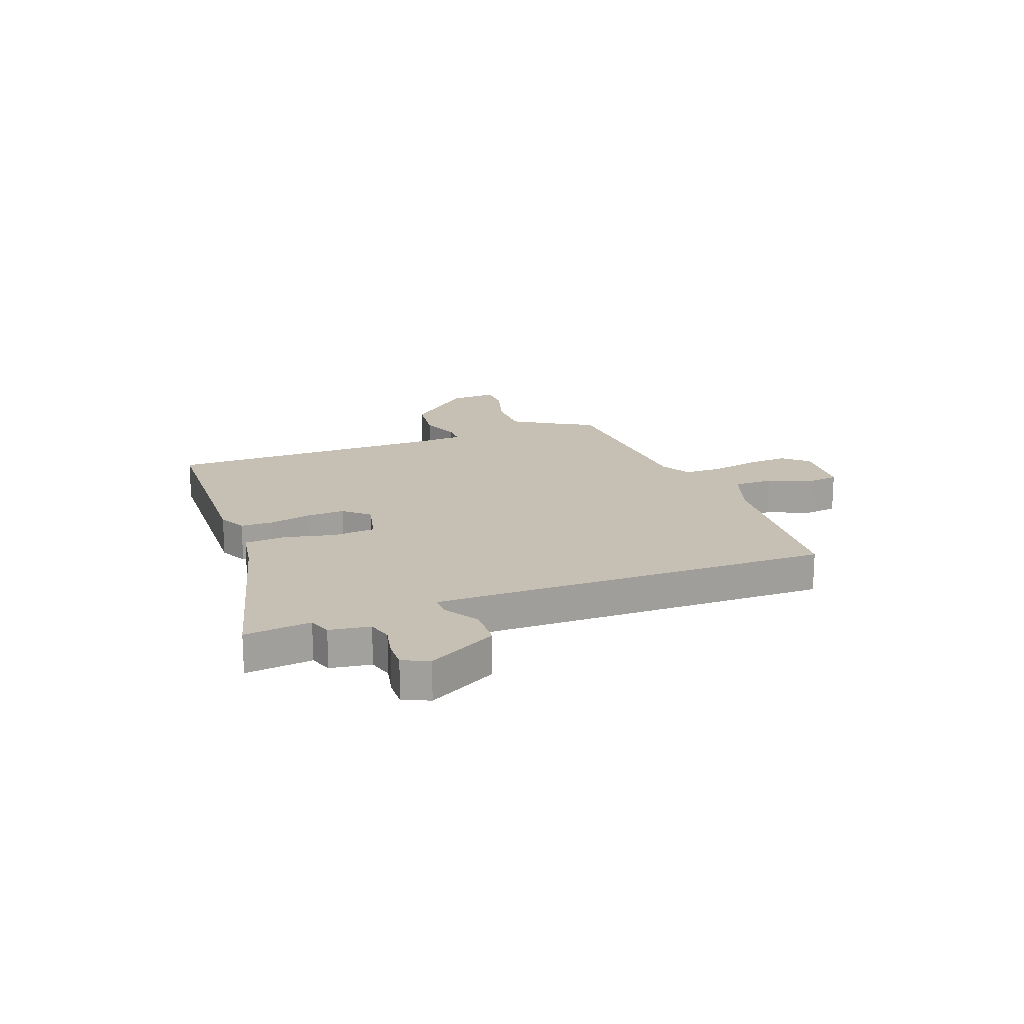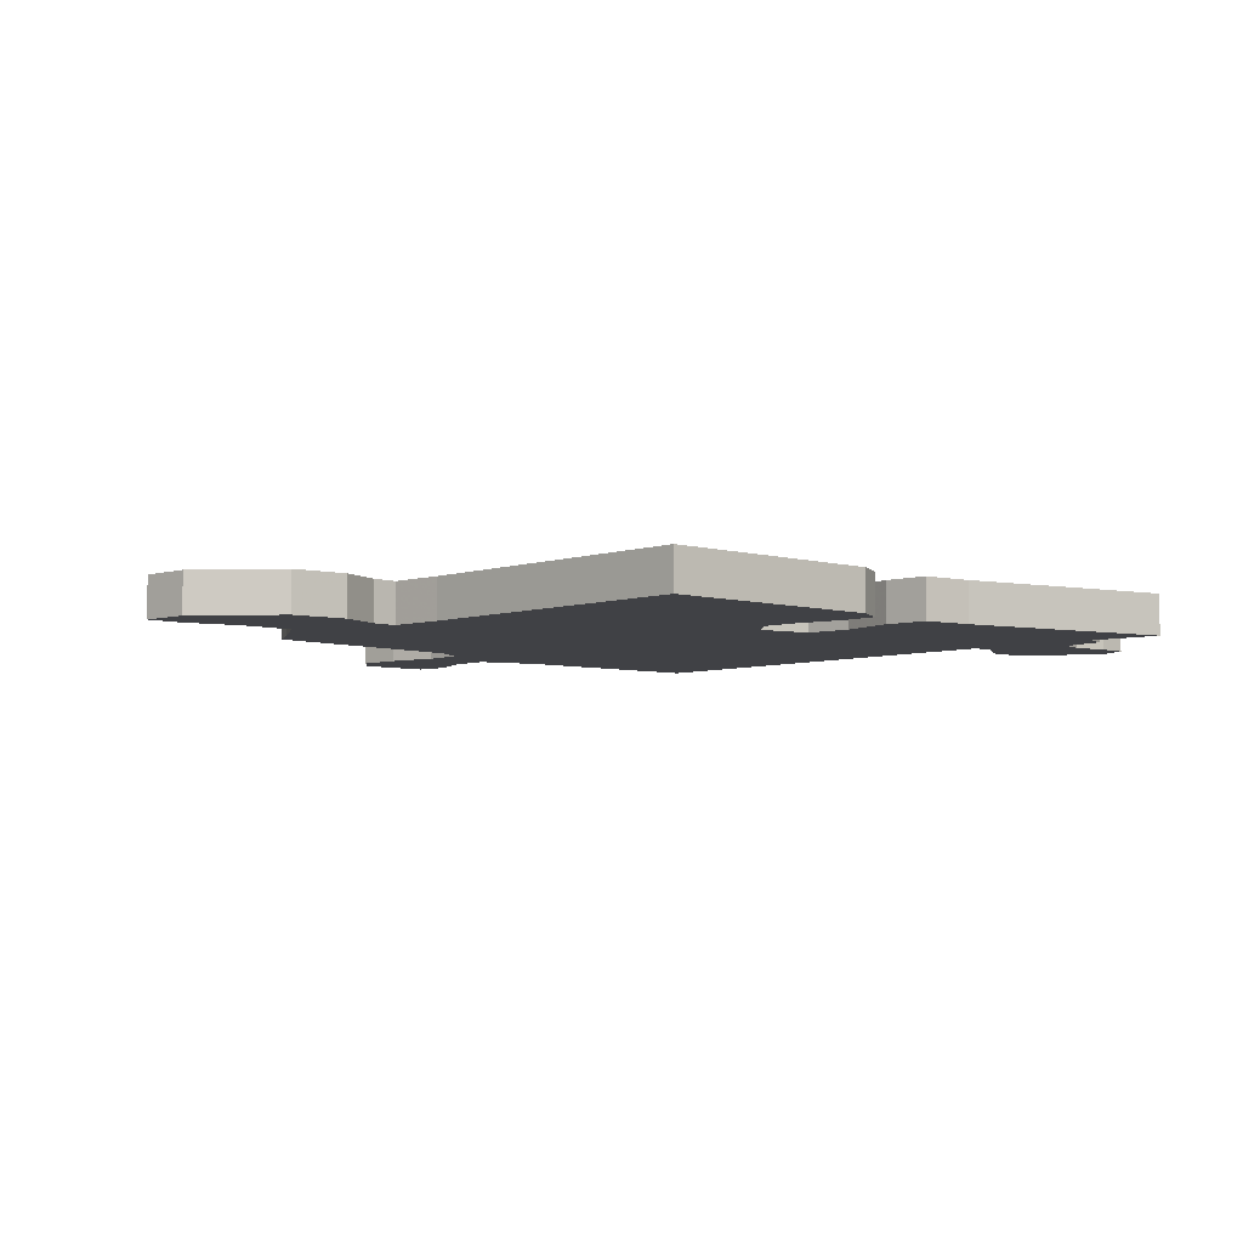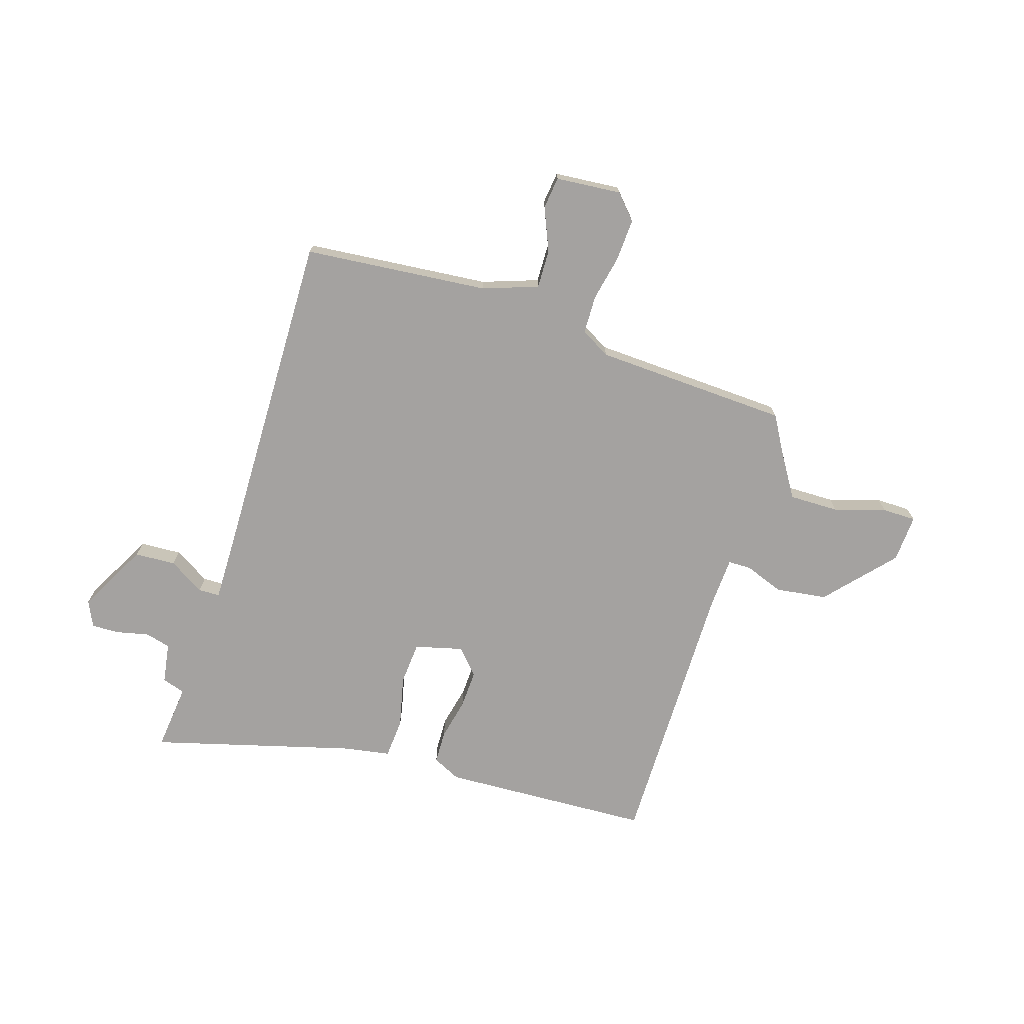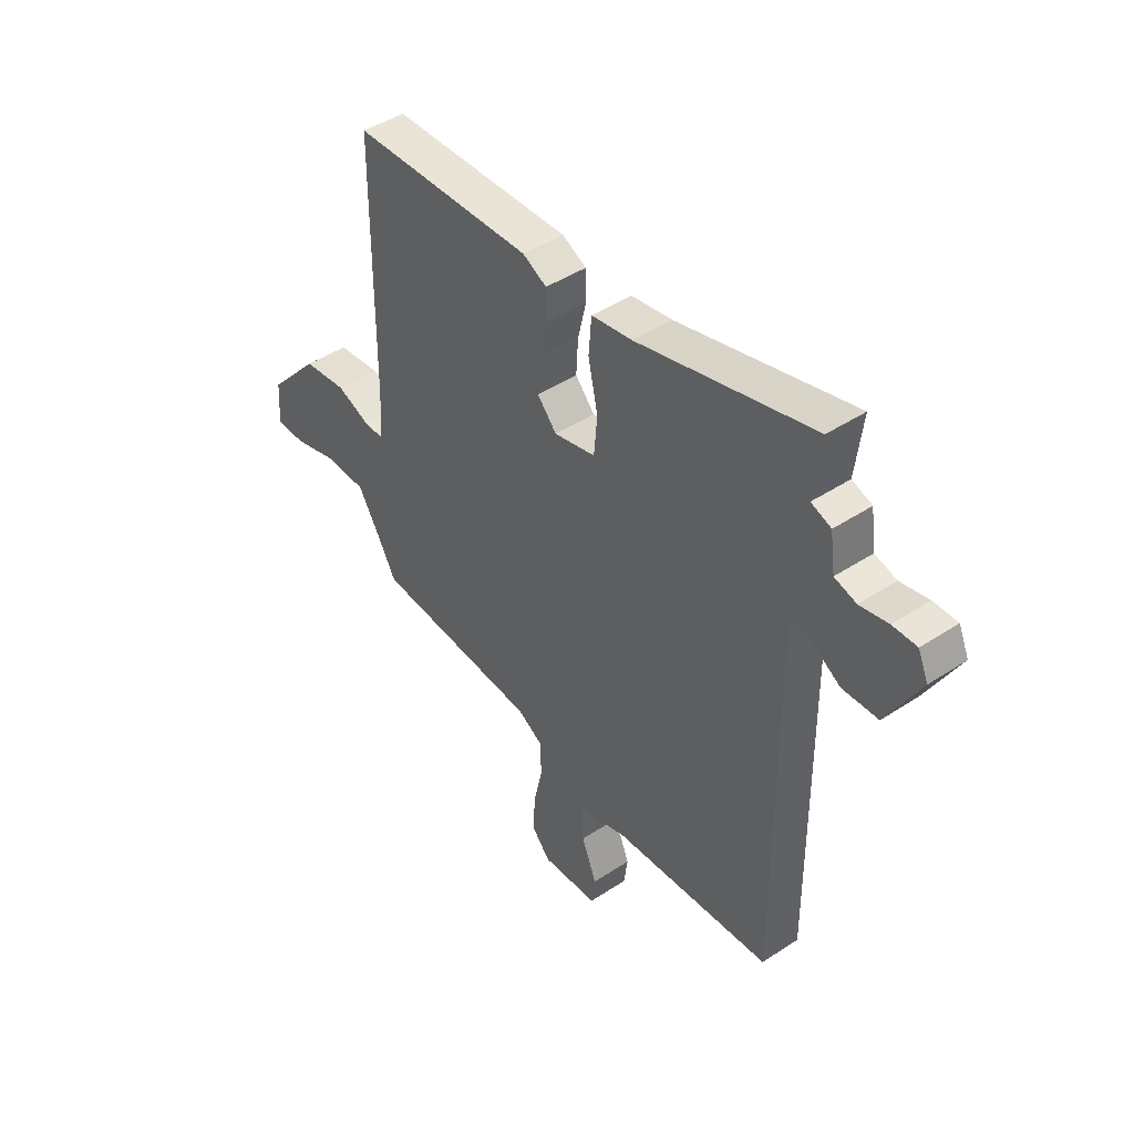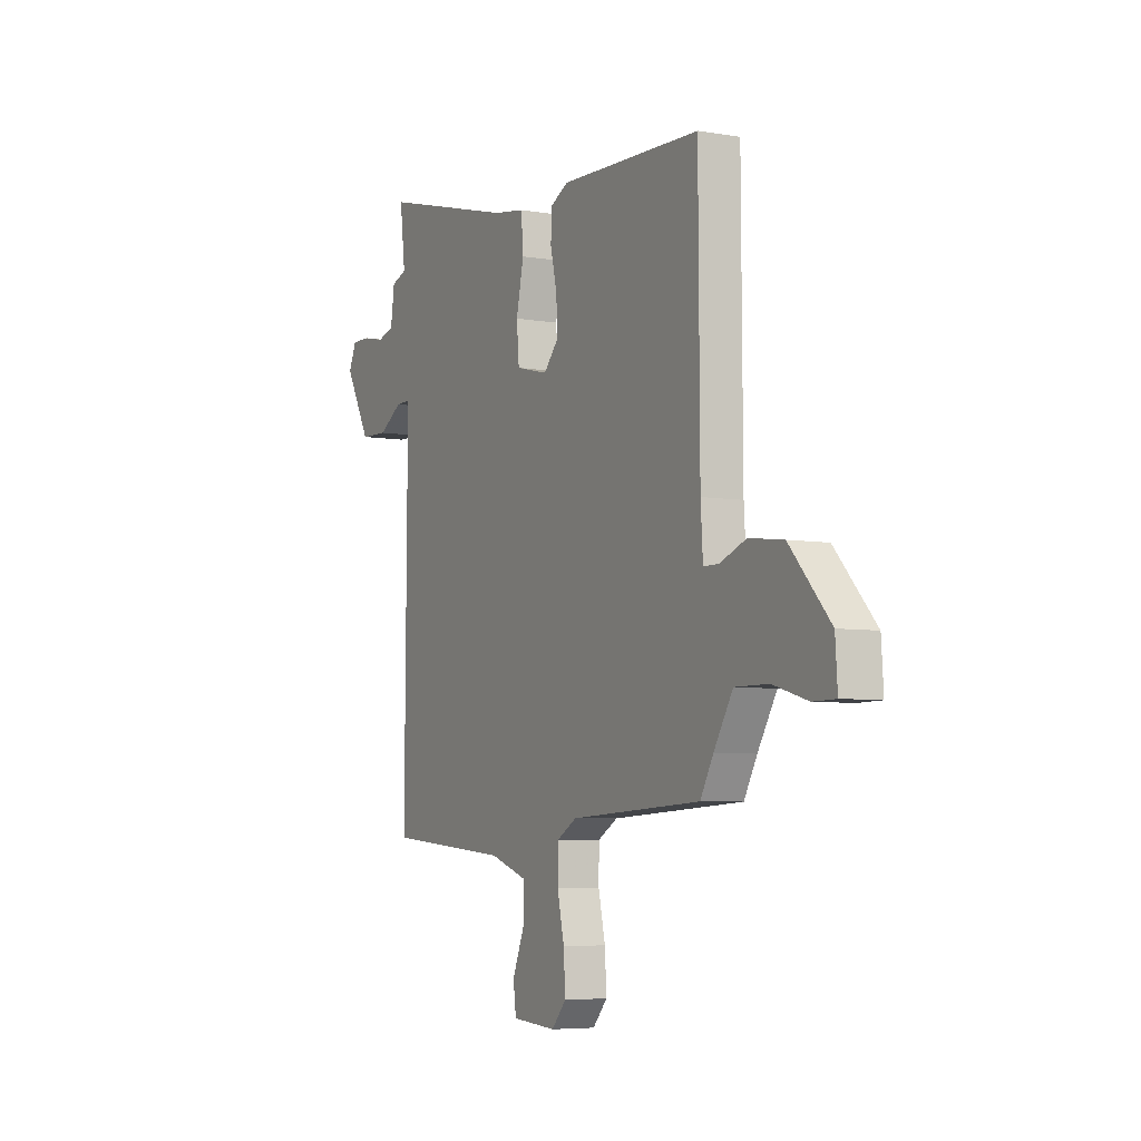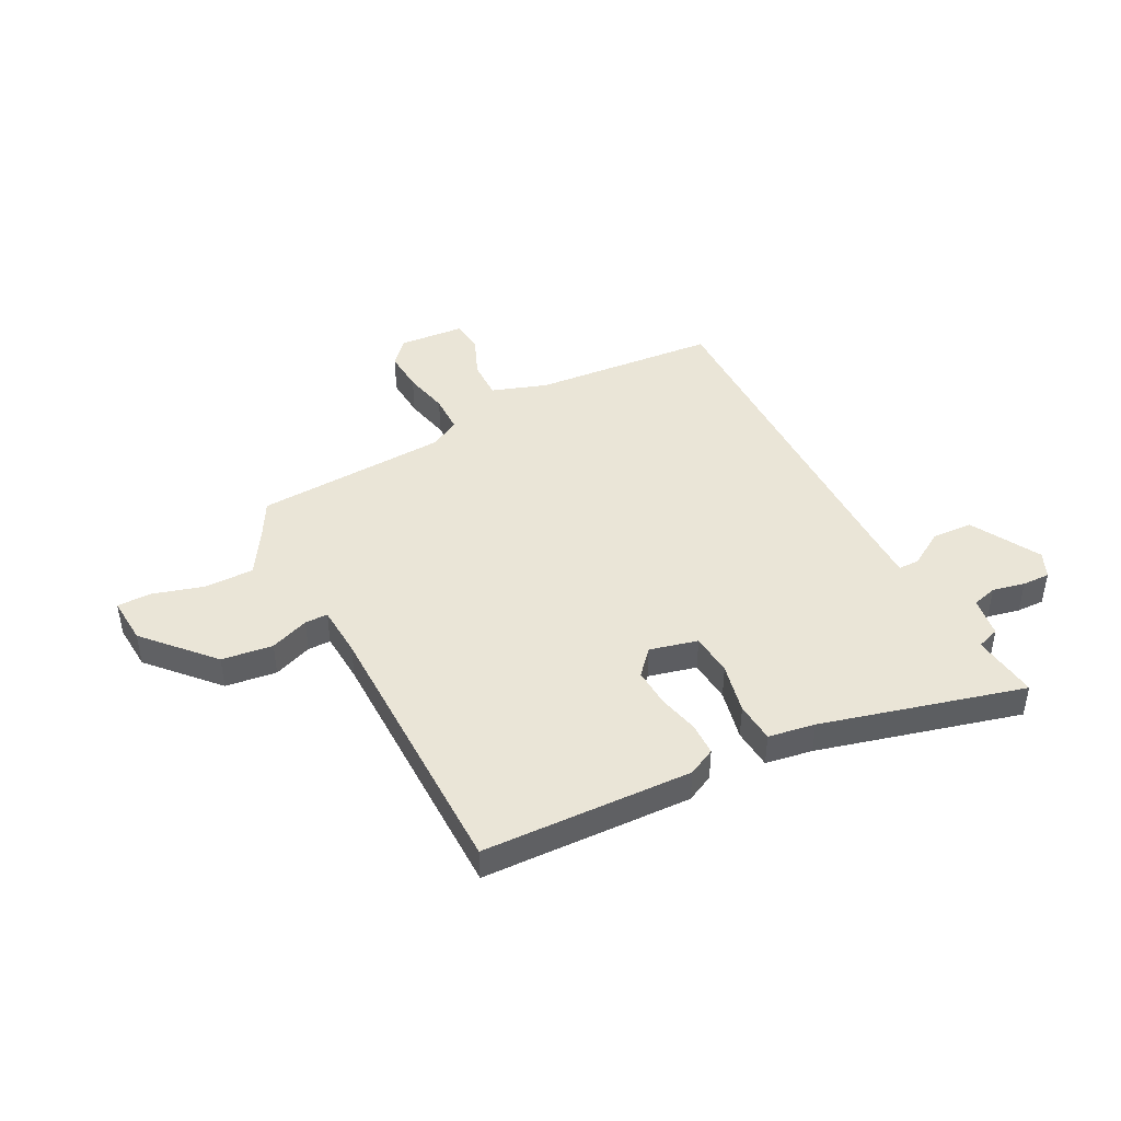
<metadata>
{"format":"obj","ext":"obj","renderer":"f3d","projection":"perspective","resolution":1024,"background":"white","views":[{"elev":18.1,"azim":69.7,"up":"+Y"},{"elev":-5.8,"azim":-43.5,"up":"+Y"},{"elev":-72.7,"azim":163.2,"up":"+Y"},{"elev":44.6,"azim":52.5,"up":"+Z"},{"elev":-5.7,"azim":-117.8,"up":"+Z"},{"elev":44.1,"azim":-27.3,"up":"+Y"}]}
</metadata>
<code>
v 0.481 0.07 -0.521
v 0.135 0.07 -0.549
v 0.031 0.07 -0.584
v 0.032 0.07 -0.657
v 0.065 0.07 -0.738
v 0.057 0.07 -0.798
v -0.066 0.07 -0.807
v -0.107 0.07 -0.761
v -0.102 0.07 -0.682
v -0.083 0.07 -0.596
v -0.084 0.07 -0.524
v -0.139 0.07 -0.492
v -0.504 0.07 -0.471
v -0.54 0.07 -0.406
v -0.593 0.07 -0.319
v -0.686 0.07 -0.319
v -0.783 0.07 -0.347
v -0.846 0.07 -0.346
v -0.84 0.07 -0.257
v -0.727 0.07 -0.133
v -0.631 0.07 -0.121
v -0.558 0.07 -0.149
v -0.515 0.07 -0.149
v -0.509 0.07 -0.052
v -0.506 0.07 0.466
v -0.112 0.07 0.479
v -0.06 0.07 0.453
v -0.059 0.07 0.391
v -0.077 0.07 0.314
v -0.081 0.07 0.242
v -0.039 0.07 0.195
v 0.051 0.07 0.217
v 0.058 0.07 0.297
v 0.037 0.07 0.393
v 0.043 0.07 0.469
v 0.131 0.07 0.483
v 0.51 0.07 0.582
v 0.495 0.07 0.457
v 0.538 0.07 0.442
v 0.549 0.07 0.366
v 0.596 0.07 0.353
v 0.657 0.07 0.366
v 0.709 0.07 0.367
v 0.731 0.07 0.318
v 0.659 0.07 0.188
v 0.582 0.07 0.185
v 0.516 0.07 0.226
v 0.476 0.07 0.226
v 0.476 0.07 0.101
v 0.481 0 -0.521
v 0.135 0 -0.549
v 0.031 0 -0.584
v 0.032 0 -0.657
v 0.065 0 -0.738
v 0.057 0 -0.798
v -0.066 0 -0.807
v -0.107 0 -0.761
v -0.102 0 -0.682
v -0.083 0 -0.596
v -0.084 0 -0.524
v -0.139 0 -0.492
v -0.504 0 -0.471
v -0.54 0 -0.406
v -0.593 0 -0.319
v -0.686 0 -0.319
v -0.783 0 -0.347
v -0.846 0 -0.346
v -0.84 0 -0.257
v -0.727 0 -0.133
v -0.631 0 -0.121
v -0.558 0 -0.149
v -0.515 0 -0.149
v -0.509 0 -0.052
v -0.506 0 0.466
v -0.112 0 0.479
v -0.06 0 0.453
v -0.059 0 0.391
v -0.077 0 0.314
v -0.081 0 0.242
v -0.039 0 0.195
v 0.051 0 0.217
v 0.058 0 0.297
v 0.037 0 0.393
v 0.043 0 0.469
v 0.131 0 0.483
v 0.51 0 0.582
v 0.495 0 0.457
v 0.538 0 0.442
v 0.549 0 0.366
v 0.596 0 0.353
v 0.657 0 0.366
v 0.709 0 0.367
v 0.731 0 0.318
v 0.659 0 0.188
v 0.582 0 0.185
v 0.516 0 0.226
v 0.476 0 0.226
v 0.476 0 0.101
f 44 45 46 47
f 44 47 48
f 41 42 43 44
f 41 44 48
f 40 41 48
f 38 39 40 48
f 36 37 38
f 36 38 48
f 33 34 35 36
f 32 33 36 48
f 31 32 48 49
f 26 27 28 29
f 24 25 26 29
f 23 24 29 30
f 19 20 21 22
f 19 22 23
f 16 17 18 19
f 15 16 19 23
f 14 15 23 30
f 12 13 14 30
f 7 8 9 10
f 7 10 11
f 4 5 6 7
f 3 4 7 11
f 2 3 11 12
f 31 49 1 2
f 2 12 30 31
f 96 95 94 93
f 97 96 93
f 93 92 91 90
f 97 93 90
f 97 90 89
f 97 89 88 87
f 87 86 85
f 97 87 85
f 85 84 83 82
f 97 85 82 81
f 98 97 81 80
f 78 77 76 75
f 78 75 74 73
f 79 78 73 72
f 71 70 69 68
f 72 71 68
f 68 67 66 65
f 72 68 65 64
f 79 72 64 63
f 79 63 62 61
f 59 58 57 56
f 60 59 56
f 56 55 54 53
f 60 56 53 52
f 61 60 52 51
f 51 50 98 80
f 80 79 61 51
f 1 50 51 2
f 2 51 52 3
f 3 52 53 4
f 4 53 54 5
f 5 54 55 6
f 6 55 56 7
f 7 56 57 8
f 8 57 58 9
f 9 58 59 10
f 10 59 60 11
f 11 60 61 12
f 12 61 62 13
f 13 62 63 14
f 14 63 64 15
f 15 64 65 16
f 16 65 66 17
f 17 66 67 18
f 18 67 68 19
f 19 68 69 20
f 20 69 70 21
f 21 70 71 22
f 22 71 72 23
f 23 72 73 24
f 24 73 74 25
f 25 74 75 26
f 26 75 76 27
f 27 76 77 28
f 28 77 78 29
f 29 78 79 30
f 30 79 80 31
f 31 80 81 32
f 32 81 82 33
f 33 82 83 34
f 34 83 84 35
f 35 84 85 36
f 36 85 86 37
f 37 86 87 38
f 38 87 88 39
f 39 88 89 40
f 40 89 90 41
f 41 90 91 42
f 42 91 92 43
f 43 92 93 44
f 44 93 94 45
f 45 94 95 46
f 46 95 96 47
f 47 96 97 48
f 48 97 98 49
f 49 98 50 1

</code>
